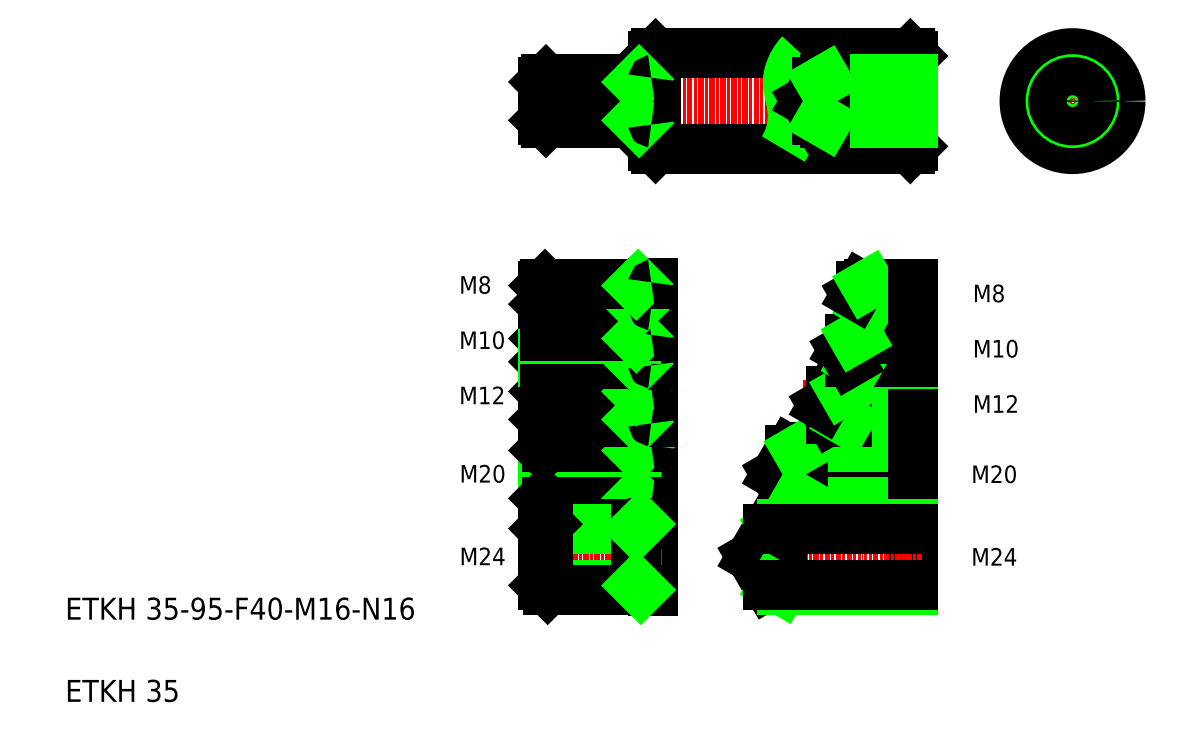
<metadata>
{"format":"dxf","ext":"dxf","renderer":"ezdxf+matplotlib","layout":"modelspace","background":"white","min_lineweight":24,"dpi":150}
</metadata>
<code>
0
SECTION
2
ENTITIES
0
LINE
8
CENTER
10
191.5
20
239.3
30
0
11
332.5
21
239.3
31
0
0
LINE
8
CENTER
10
276.5
20
103
30
0
11
332.5
21
103
31
0
0
LINE
8
CENTER
10
289.4
20
128.2
30
0
11
332.5
21
128.2
31
0
0
LINE
8
0
10
329.5
20
94.28
30
0
11
289.5
21
94.28
31
0
0
LINE
8
0
10
329.5
20
111.8
30
0
11
289.5
21
111.8
31
0
0
LINE
8
0
10
329.5
20
111.8
30
0
11
284.5
21
111.8
31
0
0
LINE
8
0
10
329.5
20
94.28
30
0
11
284.5
21
94.28
31
0
0
LINE
8
0
10
329.5
20
113
30
0
11
289.5
21
113
31
0
0
LINE
8
0
10
329.5
20
93.03
30
0
11
289.5
21
93.03
31
0
0
LINE
8
0
10
329.5
20
133.3
30
0
11
299.5
21
133.3
31
0
0
LINE
8
0
10
329.5
20
123.1
30
0
11
299.5
21
123.1
31
0
0
LINE
8
0
10
329.5
20
122.2
30
0
11
305.5
21
122.2
31
0
0
LINE
8
0
10
329.5
20
134.2
30
0
11
305.5
21
134.2
31
0
0
LINE
8
0
10
235.5
20
221.8
30
0
11
328.5
21
221.8
31
0
0
LINE
8
0
10
235.5
20
256.8
30
0
11
328.5
21
256.8
31
0
0
TEXT
8
0
10
20
20
50
30
0
40
8
1
ETKH 35-95-F40-M16-N16
0
TEXT
8
0
10
20
20
20
30
0
40
8
1
ETKH 35
0
LINE
8
0
10
234.5
20
113.5
30
0
11
234.5
21
92.53
31
0
0
LINE
8
0
10
284.5
20
111.8
30
0
11
279.4
21
103
31
0
0
LINE
8
0
10
284.5
20
111.8
30
0
11
284.5
21
94.28
31
0
0
LINE
8
0
10
289.5
20
113
30
0
11
289.5
21
93.03
31
0
0
LINE
8
0
10
228.5
20
113
30
0
11
228.5
21
93.03
31
0
0
LINE
8
0
10
195.7
20
93.03
30
0
11
195.7
21
113
31
0
0
LINE
8
0
10
194.5
20
111.8
30
0
11
194.5
21
94.28
31
0
0
LINE
8
CENTER
10
191.5
20
103
30
0
11
237.9
21
103
31
0
0
TEXT
8
0
10
164
20
100
30
0
40
6.4
1
M20
0
LINE
8
0
10
194.5
20
94.28
30
0
11
228.5
21
94.28
31
0
0
LINE
8
0
10
195.7
20
93.03
30
0
11
234
21
93.03
31
0
0
LINE
8
0
10
194.5
20
94.28
30
0
11
195.7
21
93.03
31
0
0
LINE
8
0
10
228.5
20
94.28
30
0
11
229.7
21
93.03
31
0
0
ARC
8
0
10
234
20
92.53
30
0
40
0.5
50
0
51
90
0
LINE
8
0
10
279.4
20
103
30
0
11
284.5
21
94.28
31
0
0
LINE
8
0
10
289.5
20
93.03
30
0
11
287.3
21
94.28
31
0
0
LINE
8
CENTER
10
191.5
20
128.2
30
0
11
237.9
21
128.2
31
0
0
TEXT
8
0
10
163.8
20
128.6
30
0
40
6.4
1
M12
0
LINE
8
0
10
194.5
20
111.8
30
0
11
228.5
21
111.8
31
0
0
LINE
8
0
10
195.7
20
113
30
0
11
234
21
113
31
0
0
LINE
8
0
10
194.5
20
111.8
30
0
11
195.7
21
113
31
0
0
LINE
8
0
10
234.5
20
134.7
30
0
11
234.5
21
121.7
31
0
0
LINE
8
0
10
228.5
20
111.8
30
0
11
229.7
21
113
31
0
0
ARC
8
0
10
234
20
113.5
30
0
40
0.5
50
270
51
0
0
LINE
8
0
10
289.5
20
113
30
0
11
287.3
21
111.8
31
0
0
LINE
8
0
10
235.5
20
256.8
30
0
11
235.5
21
221.8
31
0
0
LINE
8
0
10
234.5
20
255.8
30
0
11
234.5
21
222.8
31
0
0
LINE
8
0
10
194.5
20
123.1
30
0
11
228.5
21
123.1
31
0
0
LINE
8
0
10
194.5
20
133.3
30
0
11
228.5
21
133.3
31
0
0
LINE
8
0
10
195.4
20
134.2
30
0
11
234
21
134.2
31
0
0
LINE
8
0
10
195.4
20
122.2
30
0
11
234
21
122.2
31
0
0
LINE
8
0
10
195.4
20
122.2
30
0
11
195.4
21
134.2
31
0
0
LINE
8
0
10
194.5
20
133.3
30
0
11
194.5
21
123.1
31
0
0
LINE
8
0
10
194.5
20
123.1
30
0
11
195.4
21
122.2
31
0
0
LINE
8
0
10
202.5
20
122.2
30
0
11
202.5
21
122.2
31
0
0
LINE
8
0
10
194.5
20
133.3
30
0
11
195.4
21
134.2
31
0
0
LINE
8
0
10
219.7
20
122.2
30
0
11
219.7
21
122.2
31
0
0
LINE
8
0
10
235.5
20
221.8
30
0
11
234.5
21
222.8
31
0
0
LINE
8
0
10
228.5
20
134.2
30
0
11
228.5
21
122.2
31
0
0
LINE
8
0
10
228.5
20
123.1
30
0
11
229.4
21
122.2
31
0
0
ARC
8
0
10
234
20
121.7
30
0
40
0.5
50
0
51
90
0
LINE
8
0
10
228.5
20
133.3
30
0
11
229.4
21
134.2
31
0
0
ARC
8
0
10
234
20
134.7
30
0
40
0.5
50
270
51
0
0
LINE
8
0
10
235.5
20
256.8
30
0
11
234.5
21
255.8
31
0
0
POLYLINE
8
0
66
     1
10
0
20
0
30
0
0
VERTEX
8
0
10
288.5
20
256.8
30
0
42
0.1154
0
VERTEX
8
0
10
284.3
20
249.6
30
0
42
0.1111
0
VERTEX
8
0
10
283.9
20
244.5
30
0
42
0.01935
0
VERTEX
8
0
10
285
20
239.4
30
0
42
-0.04433
0
VERTEX
8
0
10
285.6
20
234.3
30
0
42
-0.06285
0
VERTEX
8
0
10
285.1
20
229.2
30
0
42
-0.08287
0
VERTEX
8
0
10
282.2
20
221.8
30
0
0
SEQEND
8
0
0
LINE
8
0
10
296.5
20
128.2
30
0
11
299.5
21
123.1
31
0
0
LINE
8
0
10
299.5
20
133.3
30
0
11
299.5
21
123.1
31
0
0
LINE
8
0
10
305.5
20
134.2
30
0
11
305.5
21
122.2
31
0
0
LINE
8
0
10
305.5
20
122.2
30
0
11
304
21
123.1
31
0
0
LINE
8
0
10
299.5
20
133.3
30
0
11
296.5
21
128.2
31
0
0
LINE
8
0
10
305.5
20
134.2
30
0
11
304
21
133.3
31
0
0
LINE
8
0
10
329.5
20
113
30
0
11
329.5
21
93.03
31
0
0
TEXT
8
0
10
350.7
20
99.88
30
0
40
6.4
1
M20
0
LINE
8
CENTER
10
368.2
20
239.3
30
0
11
407.2
21
239.3
31
0
0
TEXT
8
0
10
351.3
20
125.5
30
0
40
6.4
1
M12
0
LINE
8
0
10
329.5
20
134.2
30
0
11
329.5
21
122.2
31
0
0
LINE
8
0
10
329.5
20
255.8
30
0
11
329.5
21
222.8
31
0
0
LINE
8
0
10
328.5
20
221.8
30
0
11
329.5
21
222.8
31
0
0
LINE
8
0
10
328.5
20
256.8
30
0
11
329.5
21
255.8
31
0
0
LINE
8
CENTER
10
387.7
20
258.8
30
0
11
387.7
21
219.8
31
0
0
CIRCLE
8
0
10
387.7
20
239.3
30
0
40
17.5
0
CIRCLE
8
0
10
387.7
20
239.3
30
0
40
8
0
CIRCLE
8
0
10
387.7
20
239.3
30
0
40
7
0
LINE
8
0
10
234.5
20
153.9
30
0
11
234.5
21
142.9
31
0
0
LINE
8
0
10
329.5
20
153.4
30
0
11
329.5
21
143.4
31
0
0
LINE
8
0
10
309.5
20
153.4
30
0
11
309.5
21
143.4
31
0
0
LINE
8
0
10
306.5
20
152.6
30
0
11
304.1
21
148.5
31
0
0
LINE
8
0
10
306.5
20
152.6
30
0
11
306.5
21
144.1
31
0
0
LINE
8
0
10
228.5
20
153.4
30
0
11
228.5
21
143.4
31
0
0
LINE
8
0
10
195.2
20
143.4
30
0
11
195.2
21
153.4
31
0
0
LINE
8
0
10
194.5
20
152.6
30
0
11
194.5
21
144.1
31
0
0
LINE
8
CENTER
10
192.3
20
148.4
30
0
11
235.7
21
148.4
31
0
0
LINE
8
0
10
194.5
20
144.1
30
0
11
195.2
21
143.4
31
0
0
LINE
8
0
10
194.5
20
144.1
30
0
11
228.5
21
144.1
31
0
0
LINE
8
0
10
195.2
20
143.4
30
0
11
234
21
143.4
31
0
0
LINE
8
0
10
228.5
20
144.1
30
0
11
229.2
21
143.4
31
0
0
ARC
8
0
10
234
20
142.9
30
0
40
0.5
50
0
51
90
0
LINE
8
CENTER
10
303.1
20
148.4
30
0
11
331.5
21
148.4
31
0
0
LINE
8
0
10
329.5
20
143.4
30
0
11
309.5
21
143.4
31
0
0
LINE
8
0
10
329.5
20
144.1
30
0
11
306.5
21
144.1
31
0
0
LINE
8
0
10
309.5
20
143.4
30
0
11
308.2
21
144.1
31
0
0
LINE
8
0
10
304.1
20
148.3
30
0
11
306.5
21
144.1
31
0
0
LINE
8
CENTER
10
192.5
20
168.6
30
0
11
235.7
21
168.6
31
0
0
LINE
8
0
10
194.5
20
152.6
30
0
11
195.2
21
153.4
31
0
0
LINE
8
0
10
194.5
20
152.6
30
0
11
228.5
21
152.6
31
0
0
LINE
8
0
10
194.5
20
171.9
30
0
11
195.1
21
172.6
31
0
0
LINE
8
0
10
194.5
20
165.2
30
0
11
195.1
21
164.6
31
0
0
LINE
8
0
10
194.5
20
165.2
30
0
11
228.5
21
165.2
31
0
0
LINE
8
0
10
194.5
20
171.9
30
0
11
228.5
21
171.9
31
0
0
LINE
8
0
10
194.5
20
171.9
30
0
11
194.5
21
165.2
31
0
0
LINE
8
0
10
195.1
20
171.9
30
0
11
195.1
21
165.2
31
0
0
LINE
8
0
10
234.5
20
173.1
30
0
11
234.5
21
164.1
31
0
0
LINE
8
0
10
228.5
20
172.6
30
0
11
228.5
21
164.6
31
0
0
LINE
8
0
10
195.1
20
164.6
30
0
11
195.1
21
172.6
31
0
0
LINE
8
0
10
195.2
20
153.4
30
0
11
234
21
153.4
31
0
0
LINE
8
0
10
195.1
20
164.6
30
0
11
234
21
164.6
31
0
0
LINE
8
0
10
228.5
20
152.6
30
0
11
229.2
21
153.4
31
0
0
ARC
8
0
10
234
20
153.9
30
0
40
0.5
50
270
51
0
0
LINE
8
0
10
228.5
20
165.2
30
0
11
229.1
21
164.6
31
0
0
ARC
8
0
10
234
20
164.1
30
0
40
0.5
50
0
51
90
0
LINE
8
0
10
195.1
20
172.6
30
0
11
234
21
172.6
31
0
0
LINE
8
0
10
228.5
20
171.9
30
0
11
229.1
21
172.6
31
0
0
ARC
8
0
10
234
20
173.1
30
0
40
0.5
50
270
51
0
0
LINE
8
CENTER
10
307.6
20
168.6
30
0
11
331.5
21
168.6
31
0
0
LINE
8
0
10
329.5
20
153.4
30
0
11
309.5
21
153.4
31
0
0
LINE
8
0
10
329.5
20
152.6
30
0
11
306.5
21
152.6
31
0
0
LINE
8
0
10
329.5
20
172.6
30
0
11
313.5
21
172.6
31
0
0
LINE
8
0
10
329.5
20
164.6
30
0
11
313.5
21
164.6
31
0
0
LINE
8
0
10
329.5
20
171.9
30
0
11
310.5
21
171.9
31
0
0
LINE
8
0
10
329.5
20
165.2
30
0
11
310.5
21
165.2
31
0
0
LINE
8
0
10
313.5
20
172.6
30
0
11
313.5
21
164.6
31
0
0
LINE
8
0
10
308.5
20
168.6
30
0
11
310.5
21
165.2
31
0
0
LINE
8
0
10
310.5
20
171.9
30
0
11
310.5
21
165.2
31
0
0
LINE
8
0
10
309.5
20
153.4
30
0
11
308.2
21
152.6
31
0
0
LINE
8
0
10
313.5
20
164.6
30
0
11
312.4
21
165.2
31
0
0
LINE
8
0
10
310.5
20
171.9
30
0
11
308.5
21
168.6
31
0
0
LINE
8
0
10
313.5
20
172.6
30
0
11
312.4
21
171.9
31
0
0
LINE
8
0
10
329.5
20
172.6
30
0
11
329.5
21
164.6
31
0
0
TEXT
8
0
10
163.8
20
148.8
30
0
40
6.4
1
M10
0
TEXT
8
0
10
351.3
20
145.7
30
0
40
6.4
1
M10
0
TEXT
8
0
10
163.8
20
169
30
0
40
6.4
1
M8
0
TEXT
8
0
10
351.3
20
165.9
30
0
40
6.4
1
M8
0
LINE
8
0
10
329.5
20
232.3
30
0
11
297.5
21
232.3
31
0
0
LINE
8
0
10
329.5
20
246.3
30
0
11
297.5
21
246.3
31
0
0
LINE
8
0
10
329.5
20
246.3
30
0
11
294.5
21
246.3
31
0
0
LINE
8
0
10
329.5
20
232.3
30
0
11
294.5
21
232.3
31
0
0
LINE
8
0
10
329.5
20
247.3
30
0
11
297.5
21
247.3
31
0
0
LINE
8
0
10
329.5
20
231.3
30
0
11
297.5
21
231.3
31
0
0
LINE
8
0
10
194.5
20
246.3
30
0
11
228.5
21
246.3
31
0
0
LINE
8
0
10
194.5
20
232.3
30
0
11
228.5
21
232.3
31
0
0
LINE
8
0
10
195.5
20
231.3
30
0
11
234
21
231.3
31
0
0
LINE
8
0
10
195.5
20
247.3
30
0
11
234
21
247.3
31
0
0
LINE
8
0
10
195.5
20
231.3
30
0
11
195.5
21
247.3
31
0
0
LINE
8
0
10
194.5
20
246.3
30
0
11
194.5
21
232.3
31
0
0
LINE
8
0
10
194.5
20
232.3
30
0
11
195.5
21
231.3
31
0
0
LINE
8
0
10
194.5
20
246.3
30
0
11
195.5
21
247.3
31
0
0
LINE
8
0
10
228.5
20
247.3
30
0
11
228.5
21
231.3
31
0
0
LINE
8
0
10
228.5
20
232.3
30
0
11
229.5
21
231.3
31
0
0
ARC
8
0
10
234
20
230.8
30
0
40
0.5
50
0
51
90
0
LINE
8
0
10
228.5
20
246.3
30
0
11
229.5
21
247.3
31
0
0
ARC
8
0
10
234
20
247.8
30
0
40
0.5
50
270
51
0
0
LINE
8
0
10
294.5
20
246.3
30
0
11
290.5
21
239.3
31
0
0
LINE
8
0
10
294.5
20
246.3
30
0
11
294.5
21
232.3
31
0
0
LINE
8
0
10
297.5
20
247.3
30
0
11
297.5
21
231.3
31
0
0
LINE
8
0
10
290.5
20
239.3
30
0
11
294.5
21
232.3
31
0
0
LINE
8
0
10
297.5
20
231.3
30
0
11
295.8
21
232.3
31
0
0
LINE
8
0
10
297.5
20
247.3
30
0
11
295.8
21
246.3
31
0
0
LINE
8
0
10
329.5
20
84.86
30
0
11
329.5
21
60.86
31
0
0
LINE
8
CENTER
10
267.4
20
72.86
30
0
11
332.8
21
72.86
31
0
0
LINE
8
0
10
276.5
20
83.24
30
0
11
270.5
21
72.86
31
0
0
LINE
8
0
10
270.5
20
72.86
30
0
11
276.5
21
62.49
31
0
0
LINE
8
0
10
276.5
20
83.24
30
0
11
276.5
21
62.49
31
0
0
LINE
8
0
10
281.5
20
84.86
30
0
11
278.7
21
83.24
31
0
0
LINE
8
0
10
281.5
20
84.86
30
0
11
281.5
21
60.86
31
0
0
LINE
8
0
10
281.5
20
60.86
30
0
11
278.7
21
62.49
31
0
0
LINE
8
0
10
281.5
20
84.86
30
0
11
329.5
21
84.86
31
0
0
LINE
8
0
10
281.5
20
60.86
30
0
11
329.5
21
60.86
31
0
0
LINE
8
0
10
276.5
20
83.24
30
0
11
329.5
21
83.24
31
0
0
LINE
8
0
10
276.5
20
62.49
30
0
11
329.5
21
62.49
31
0
0
TEXT
8
0
10
350.7
20
69.71
30
0
40
6.4
1
M24
0
LINE
8
0
10
234.5
20
85.36
30
0
11
234.5
21
60.36
31
0
0
LINE
8
CENTER
10
191.5
20
72.86
30
0
11
237.9
21
72.86
31
0
0
TEXT
8
0
10
164
20
69.88
30
0
40
6.4
1
M24
0
LINE
8
0
10
196.1
20
84.86
30
0
11
234
21
84.86
31
0
0
LINE
8
0
10
194.5
20
83.24
30
0
11
228.5
21
83.24
31
0
0
LINE
8
0
10
194.5
20
62.49
30
0
11
228.5
21
62.49
31
0
0
LINE
8
0
10
196.1
20
60.86
30
0
11
234
21
60.86
31
0
0
ARC
8
0
10
234
20
85.36
30
0
40
0.5
50
270
51
0
0
ARC
8
0
10
234
20
60.36
30
0
40
0.5
50
0
51
90
0
LINE
8
0
10
194.5
20
83.24
30
0
11
194.5
21
62.49
31
0
0
LINE
8
0
10
196.1
20
84.86
30
0
11
196.1
21
60.86
31
0
0
LINE
8
0
10
196.1
20
84.86
30
0
11
194.5
21
83.24
31
0
0
LINE
8
0
10
196.1
20
60.86
30
0
11
194.5
21
62.49
31
0
0
LINE
8
0
10
228.5
20
84.86
30
0
11
228.5
21
60.86
31
0
0
LINE
8
0
10
228.5
20
83.24
30
0
11
230.1
21
84.86
31
0
0
LINE
8
0
10
228.5
20
62.49
30
0
11
230.1
21
60.86
31
0
0
ENDSEC
0
EOF

</code>
